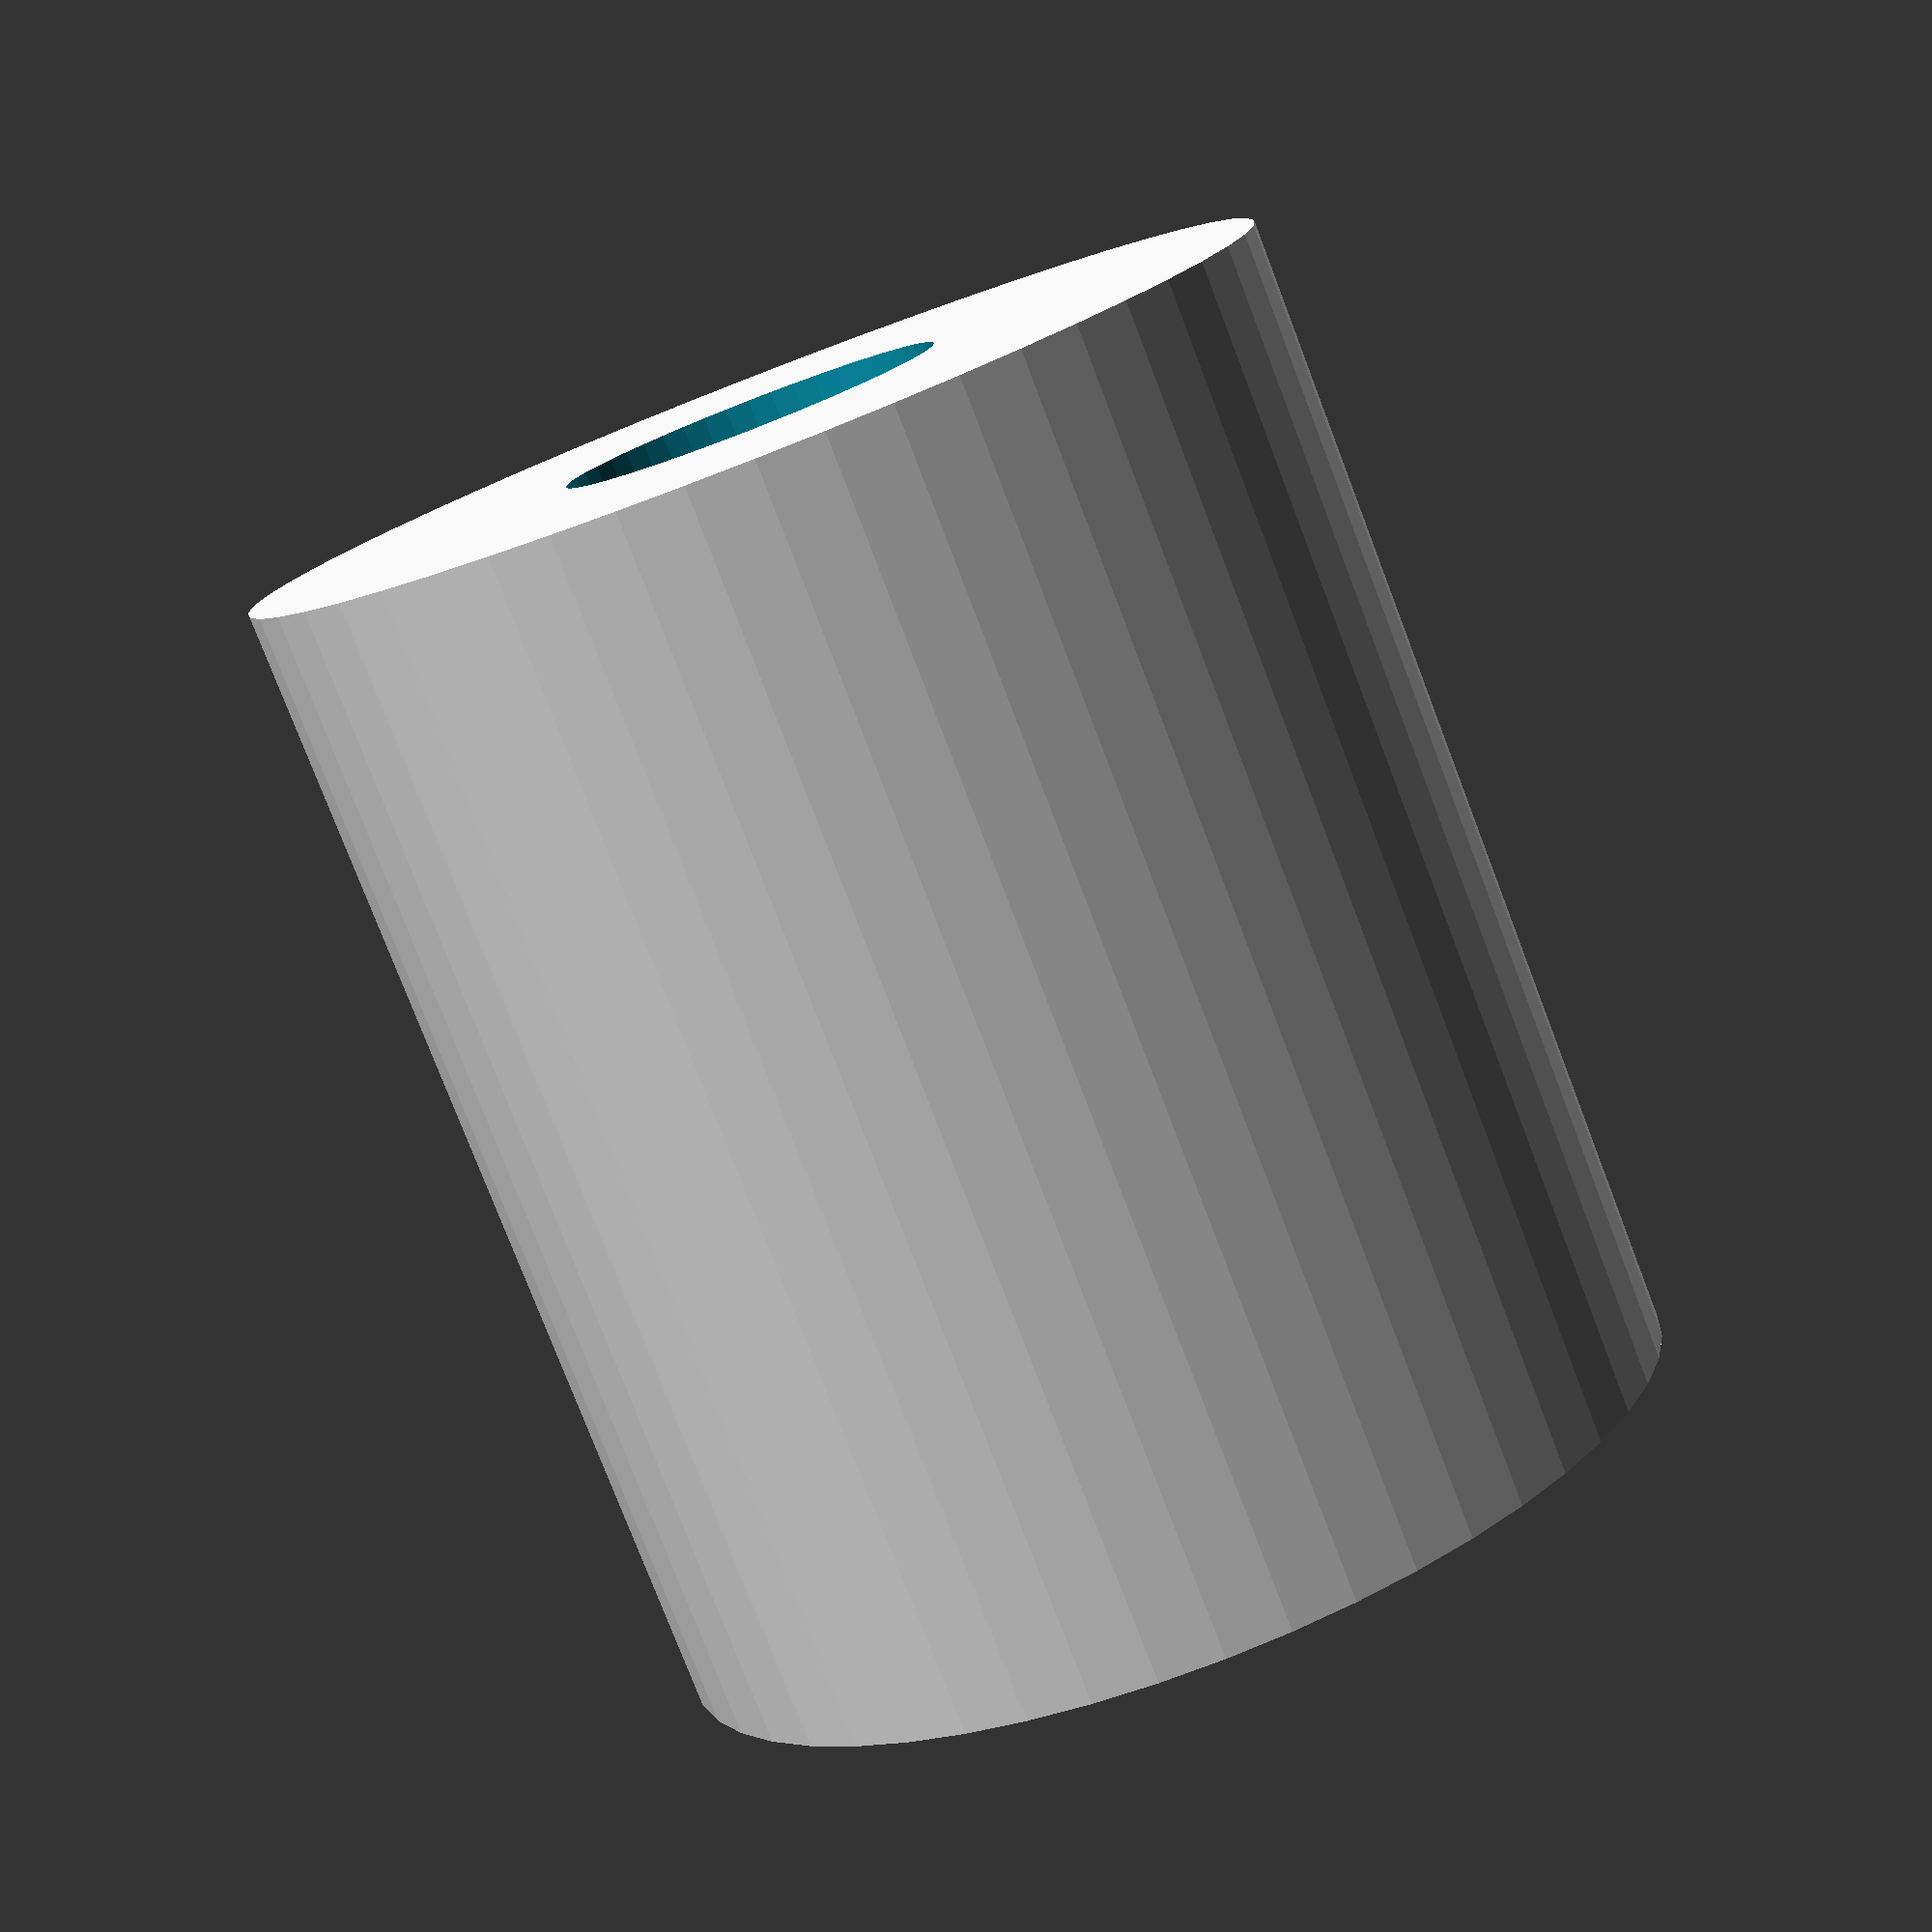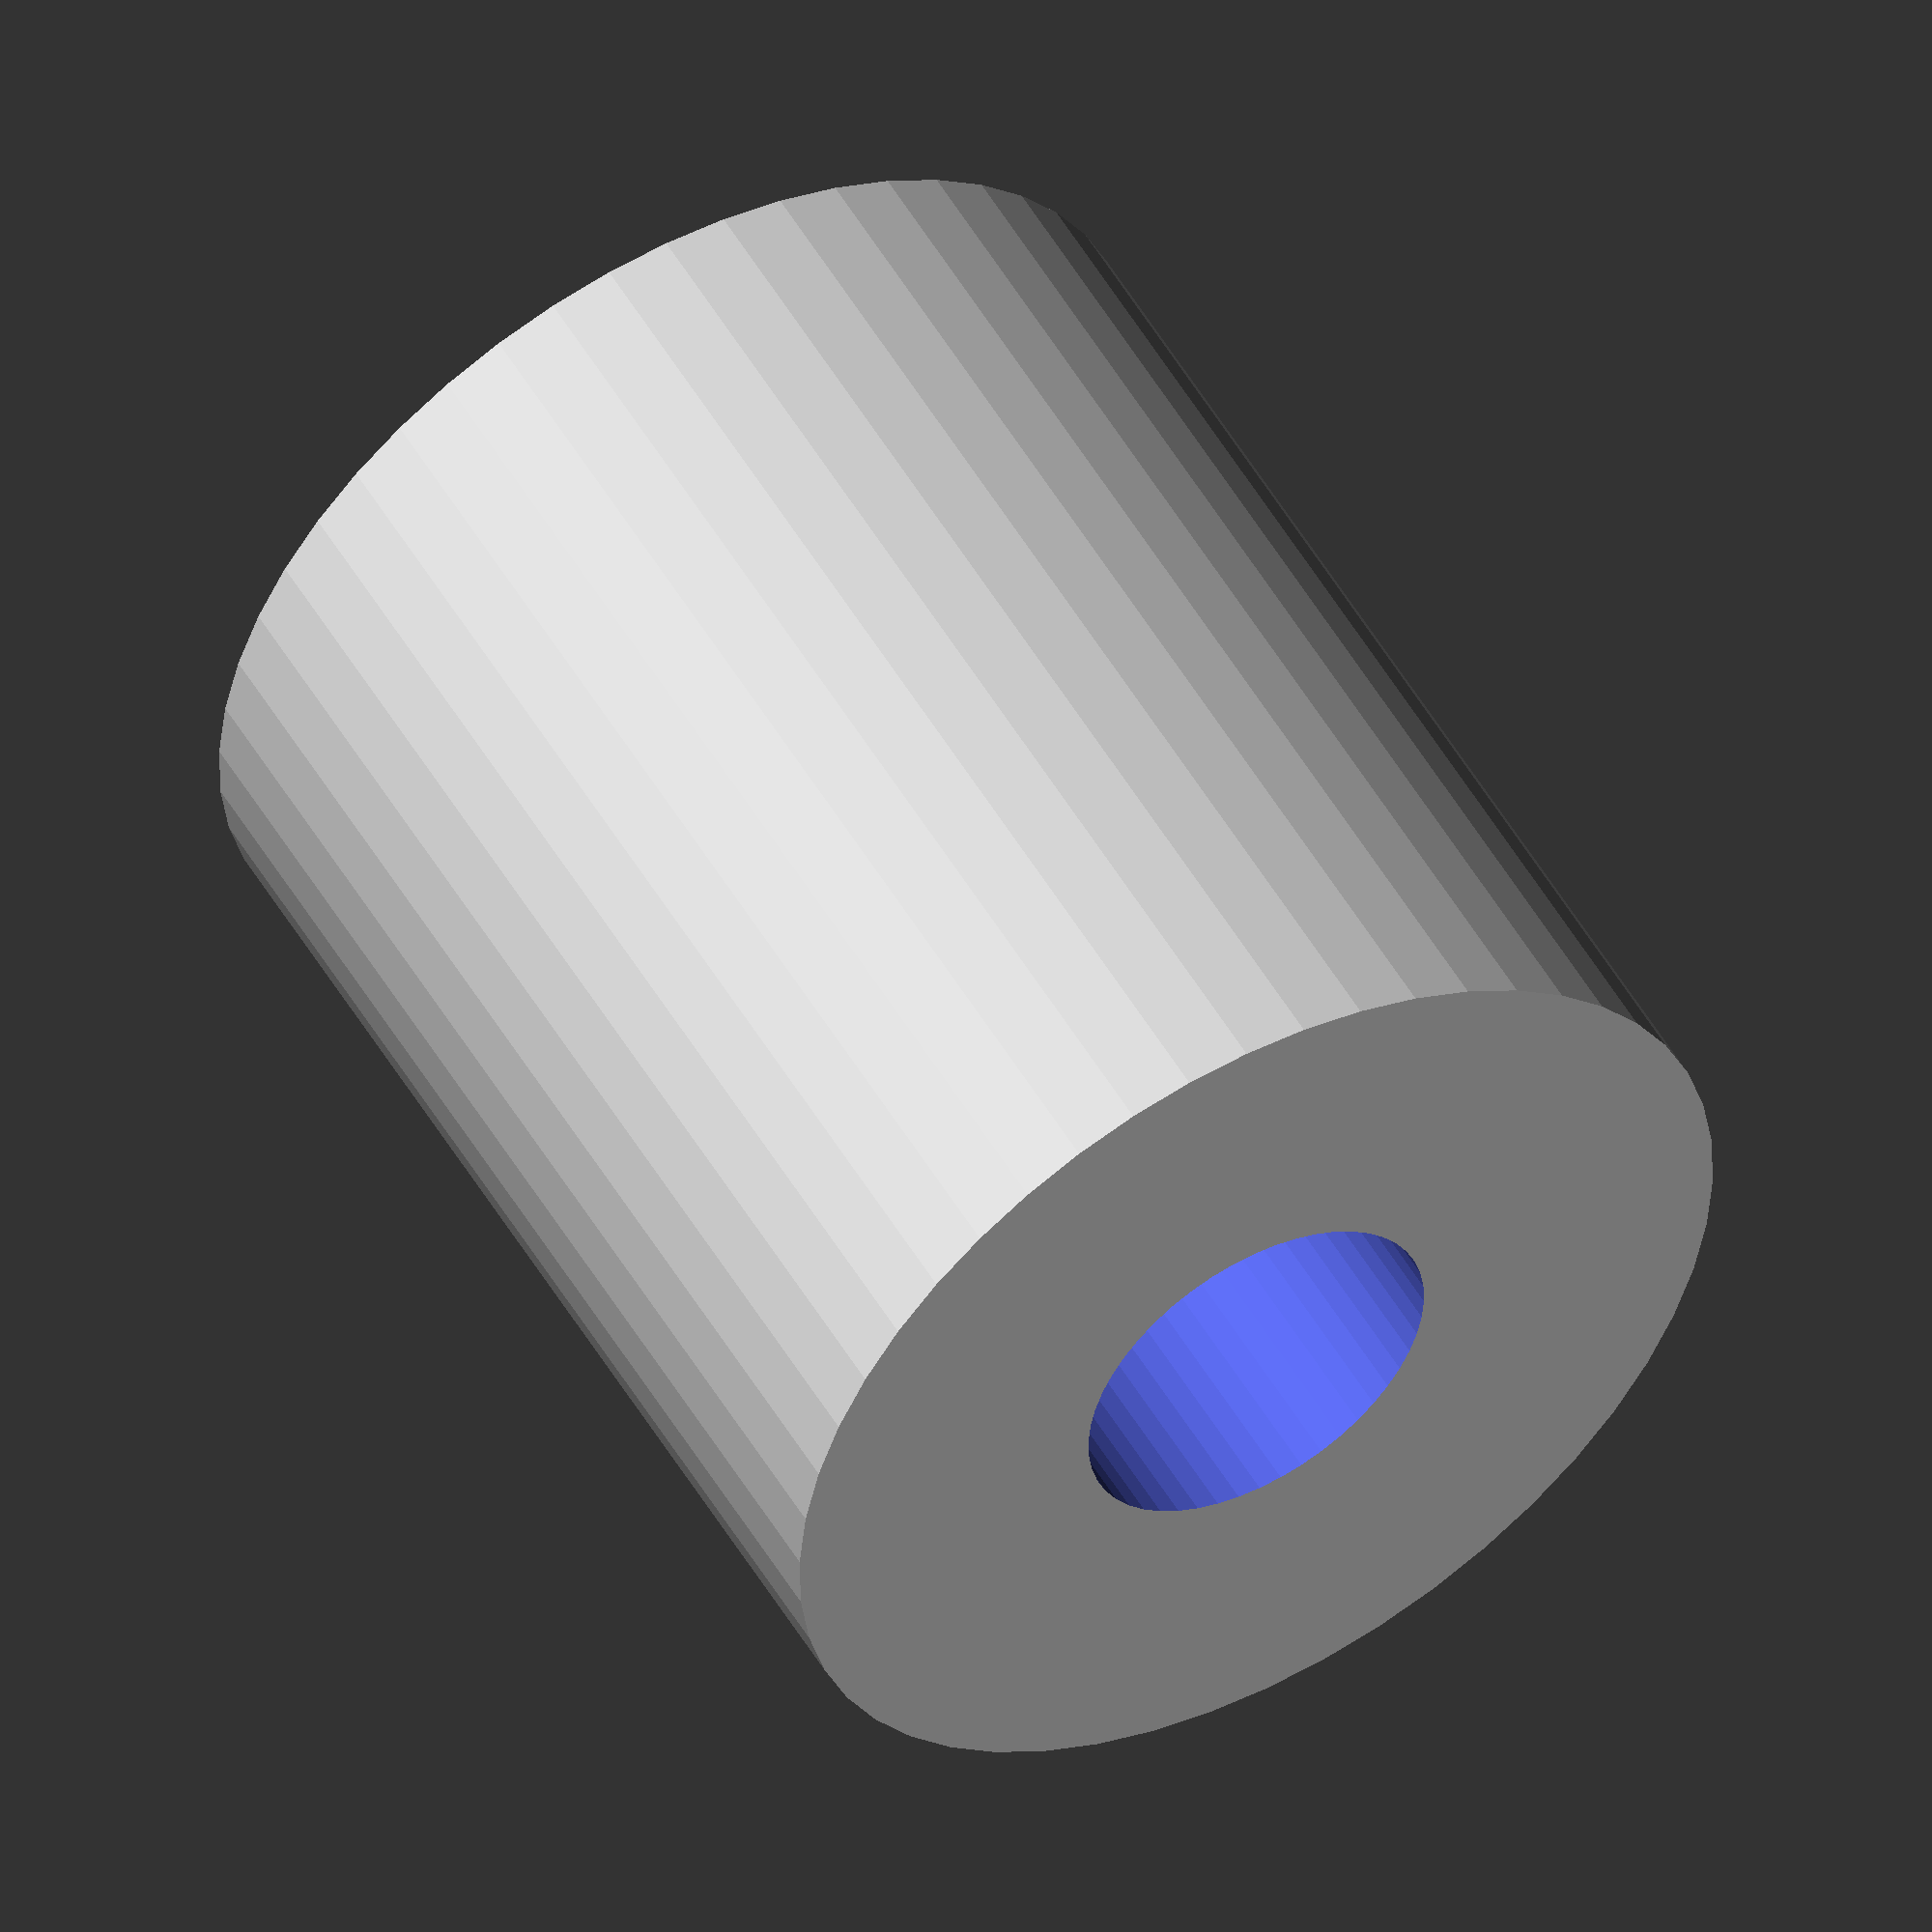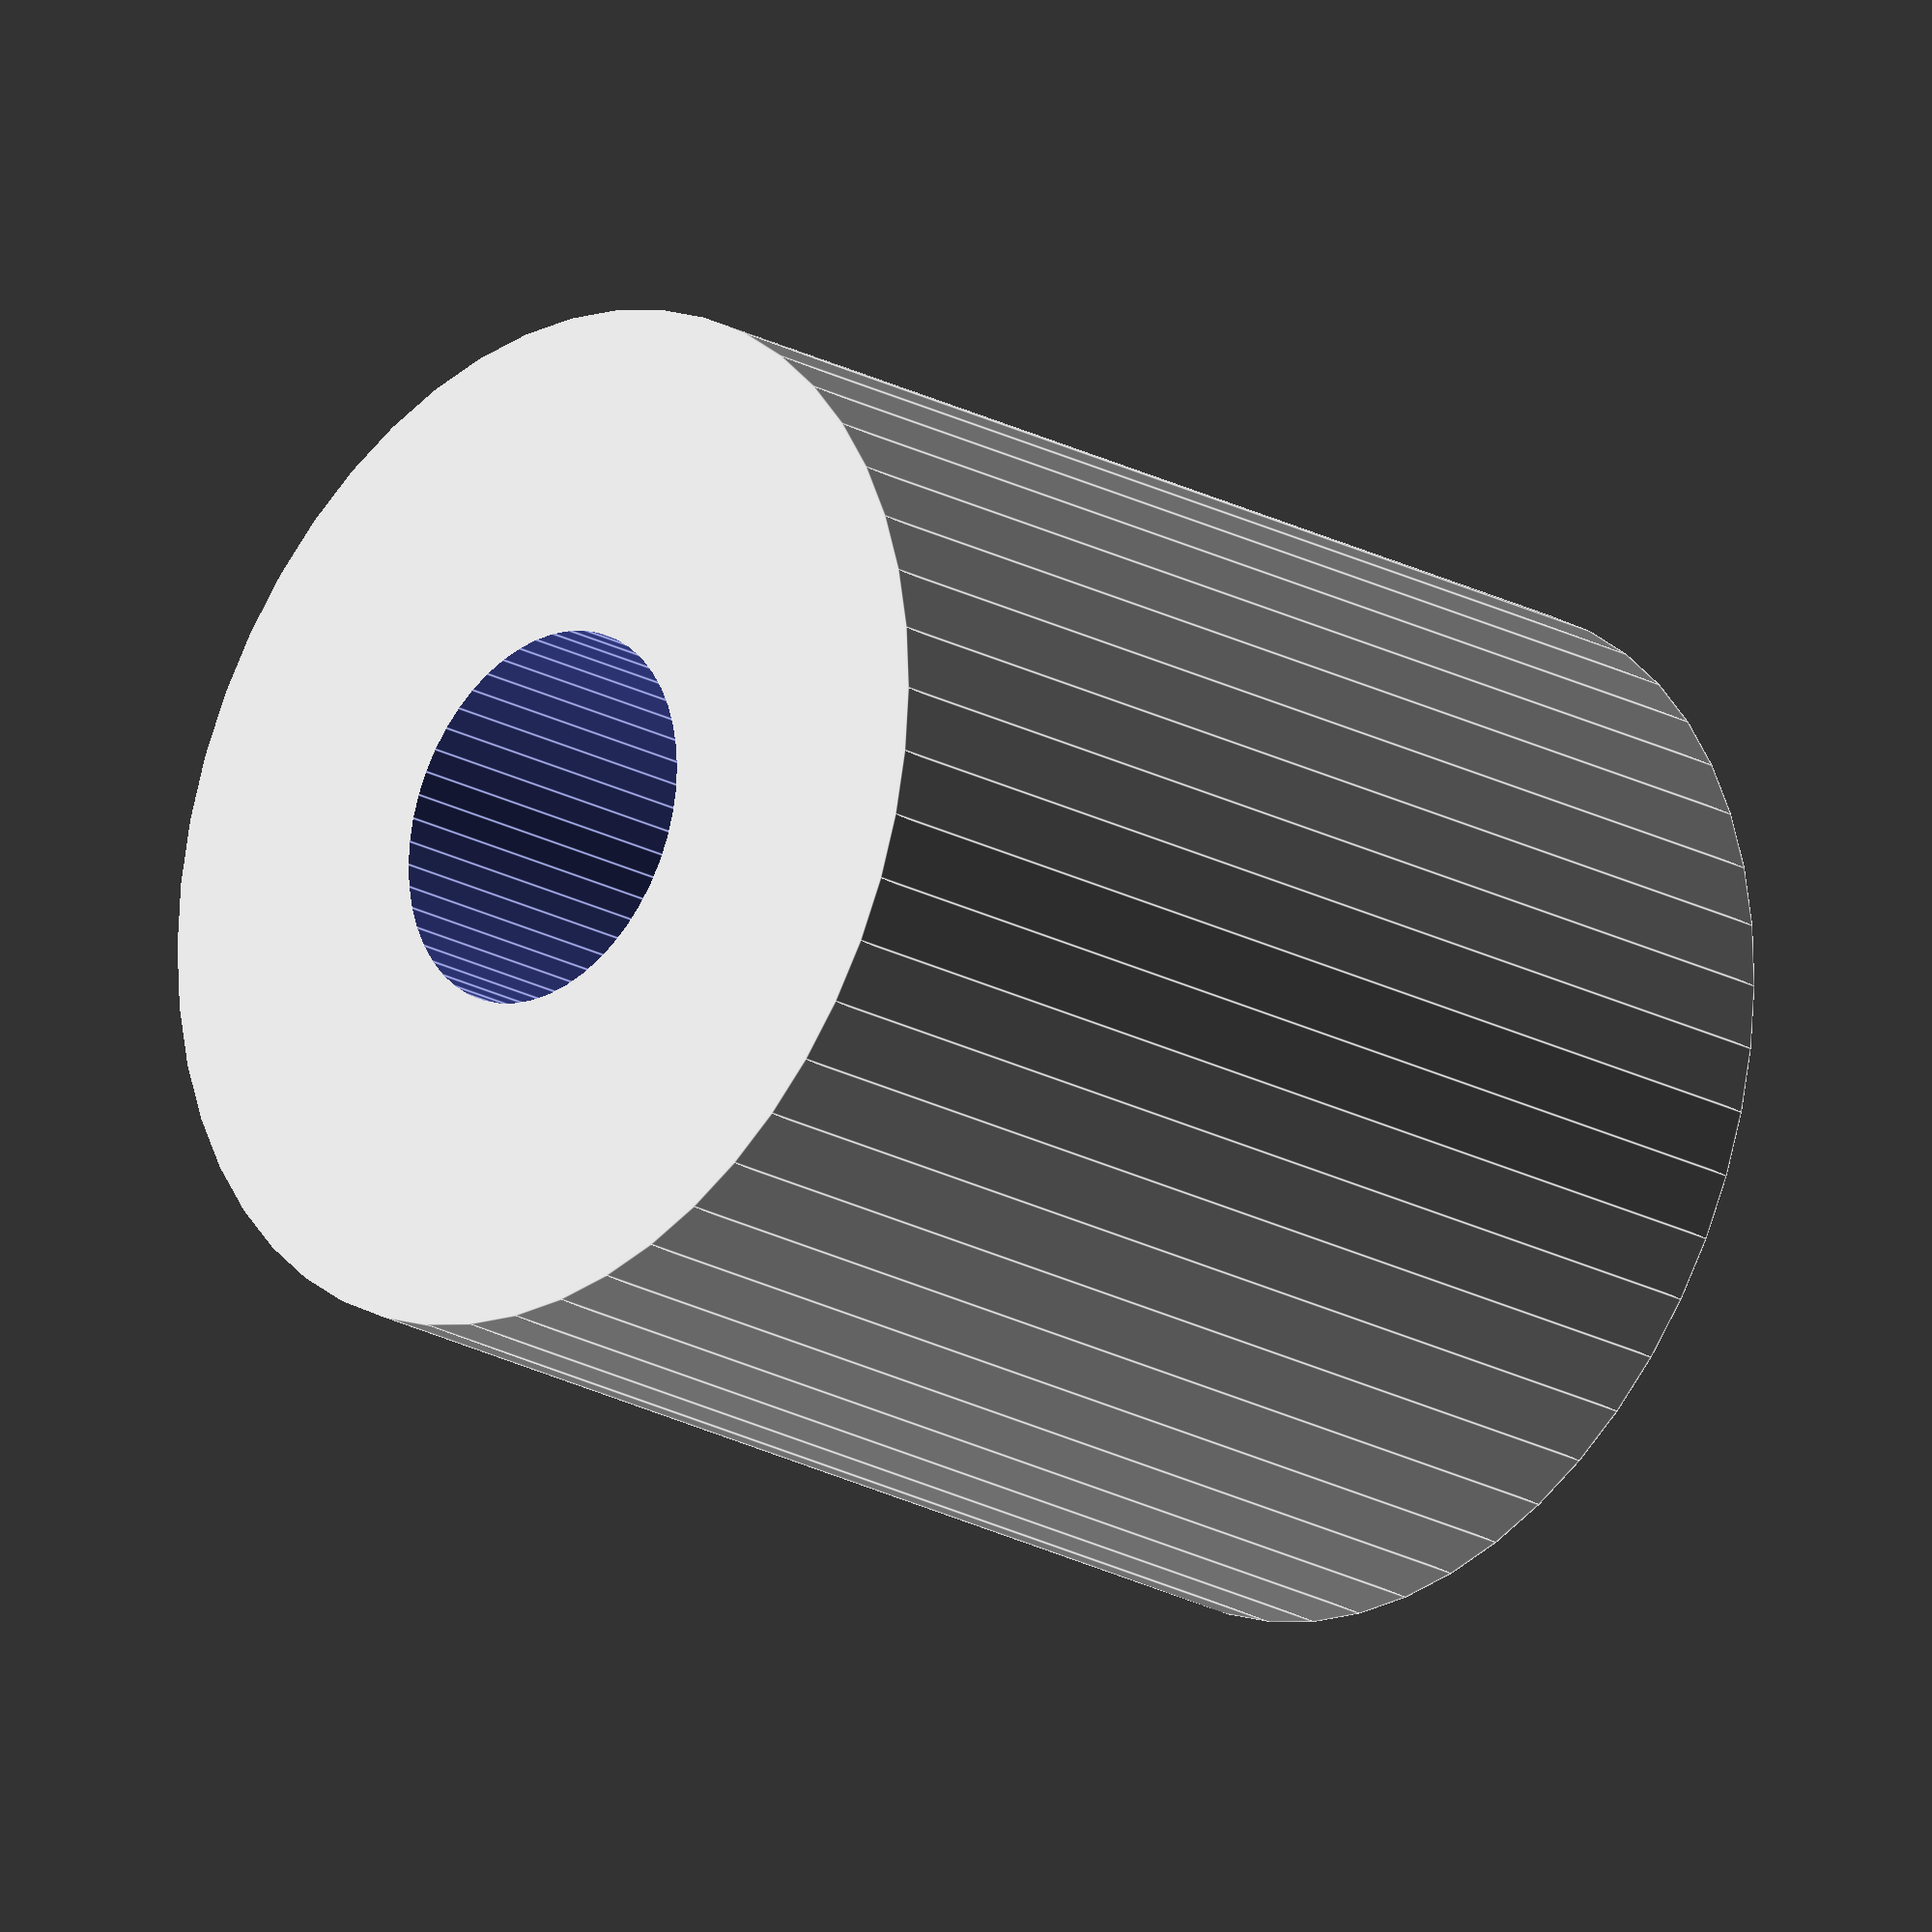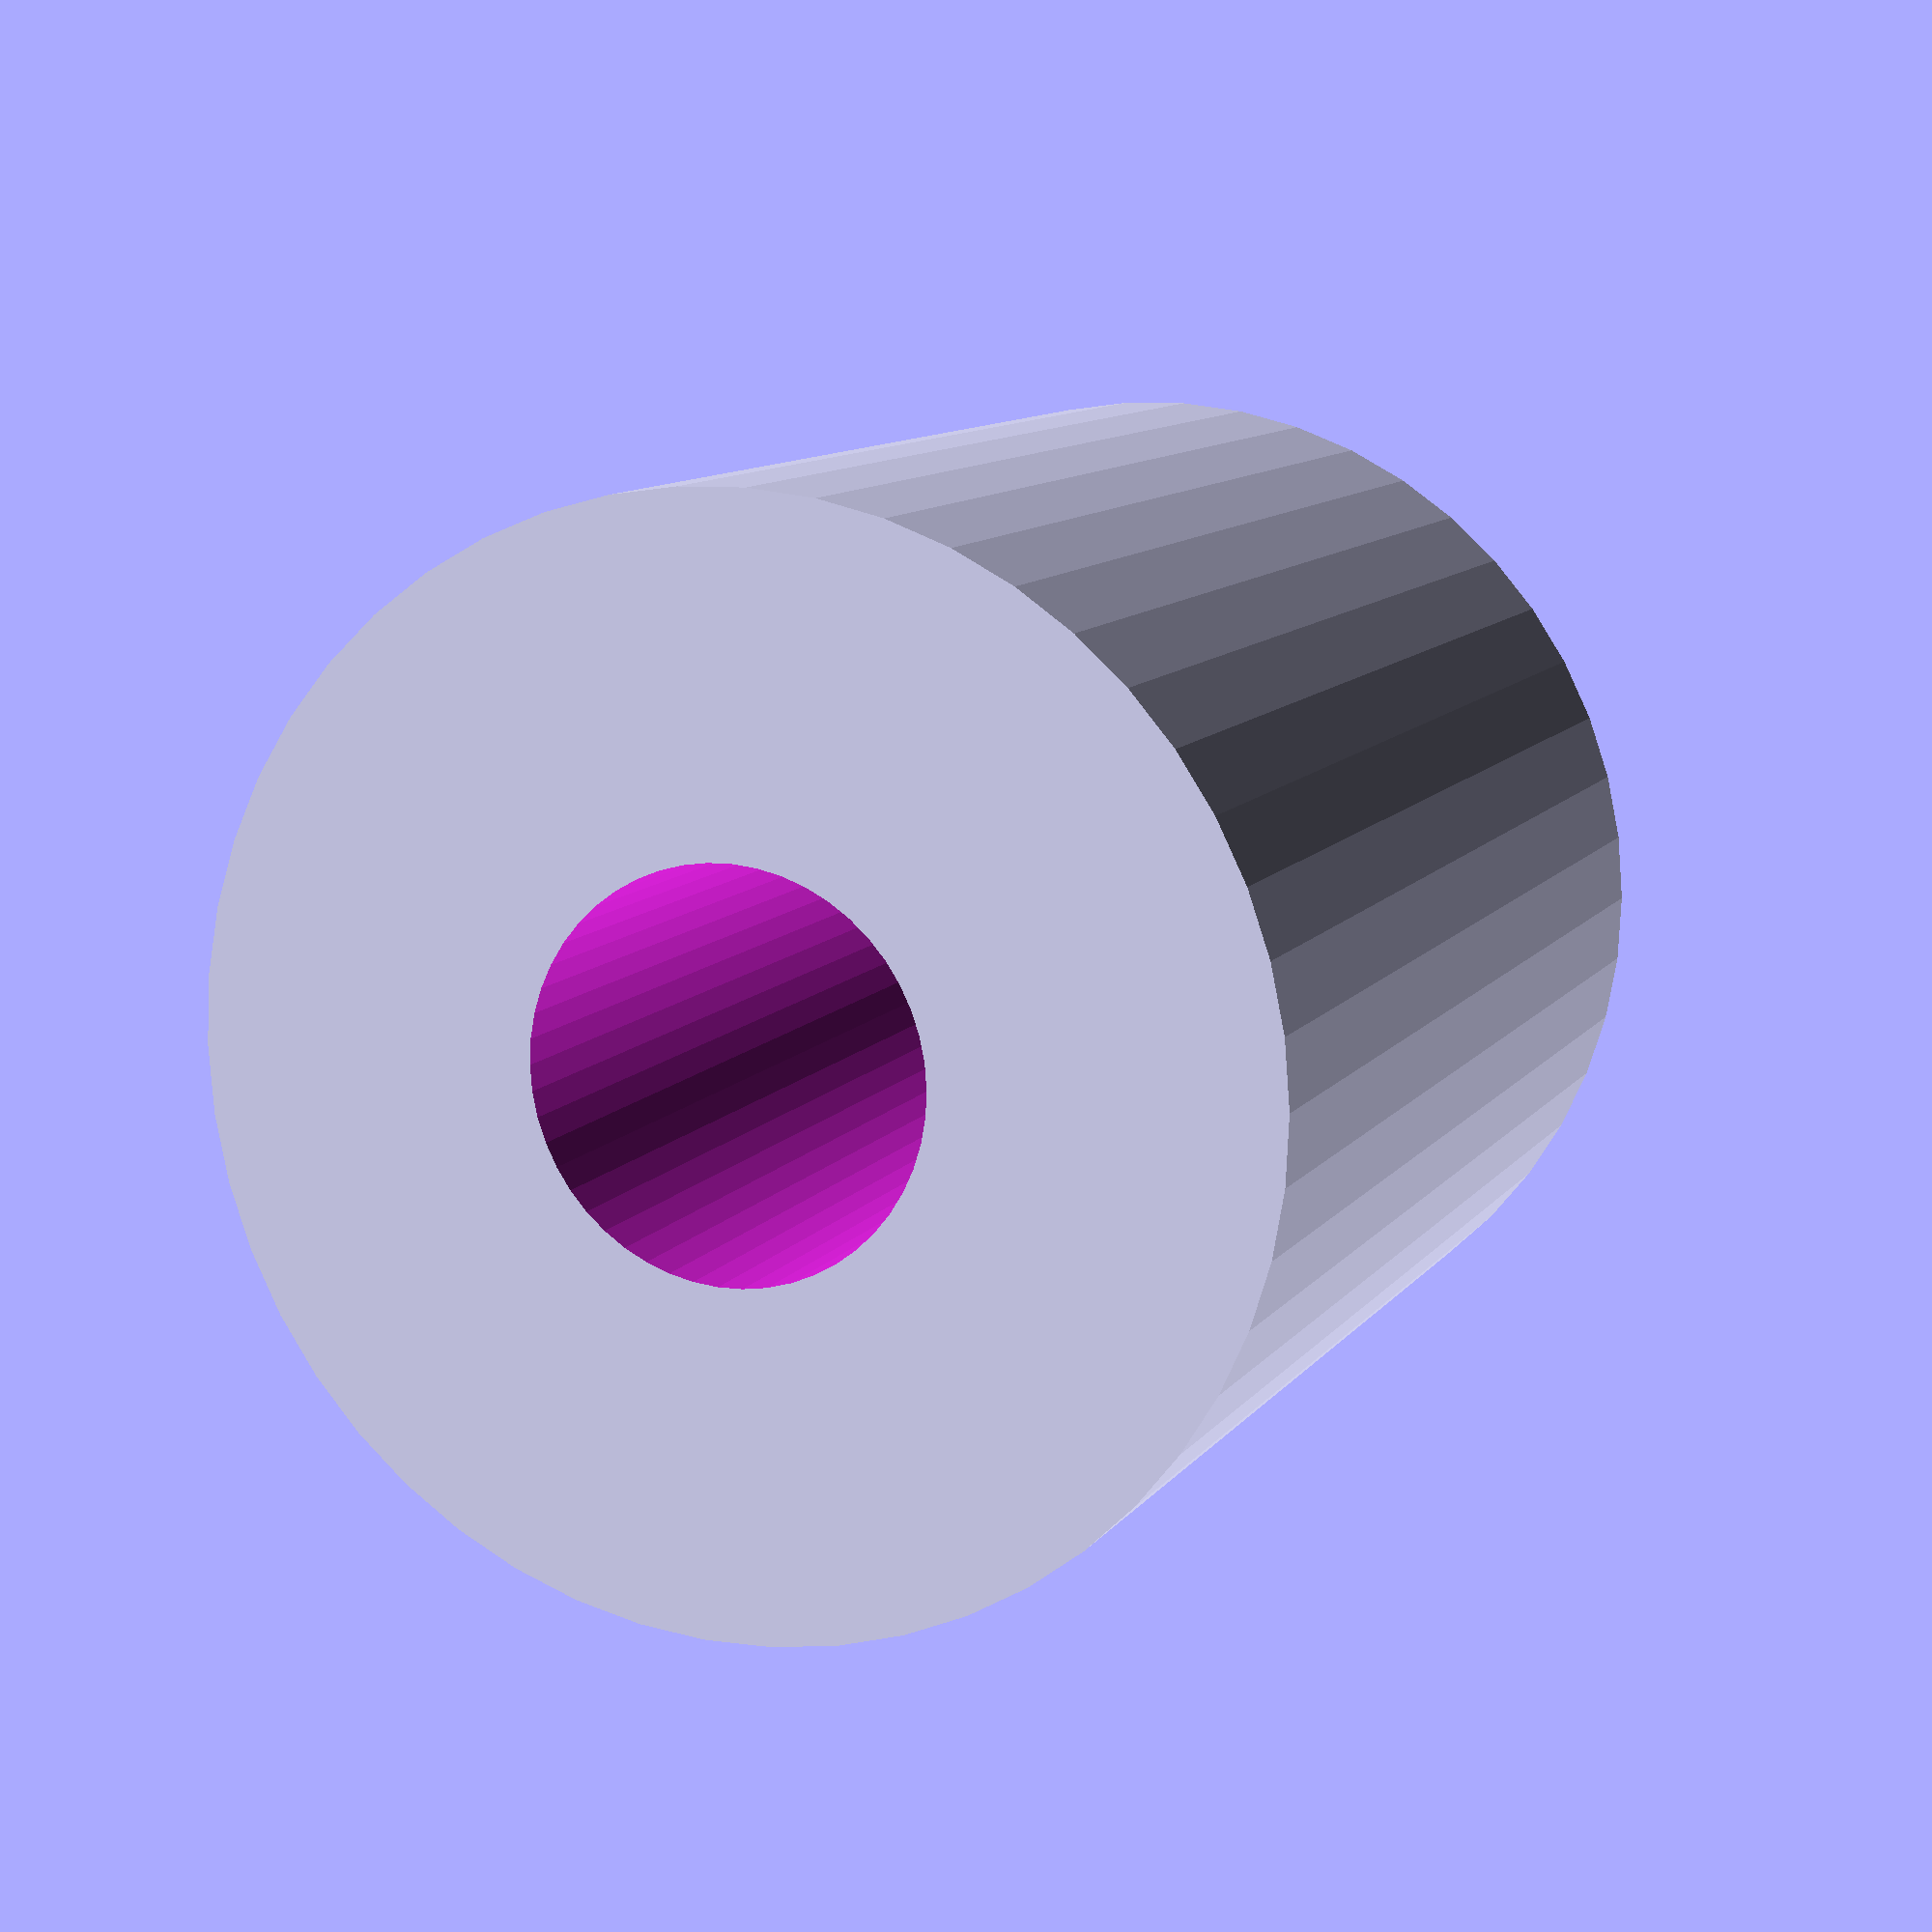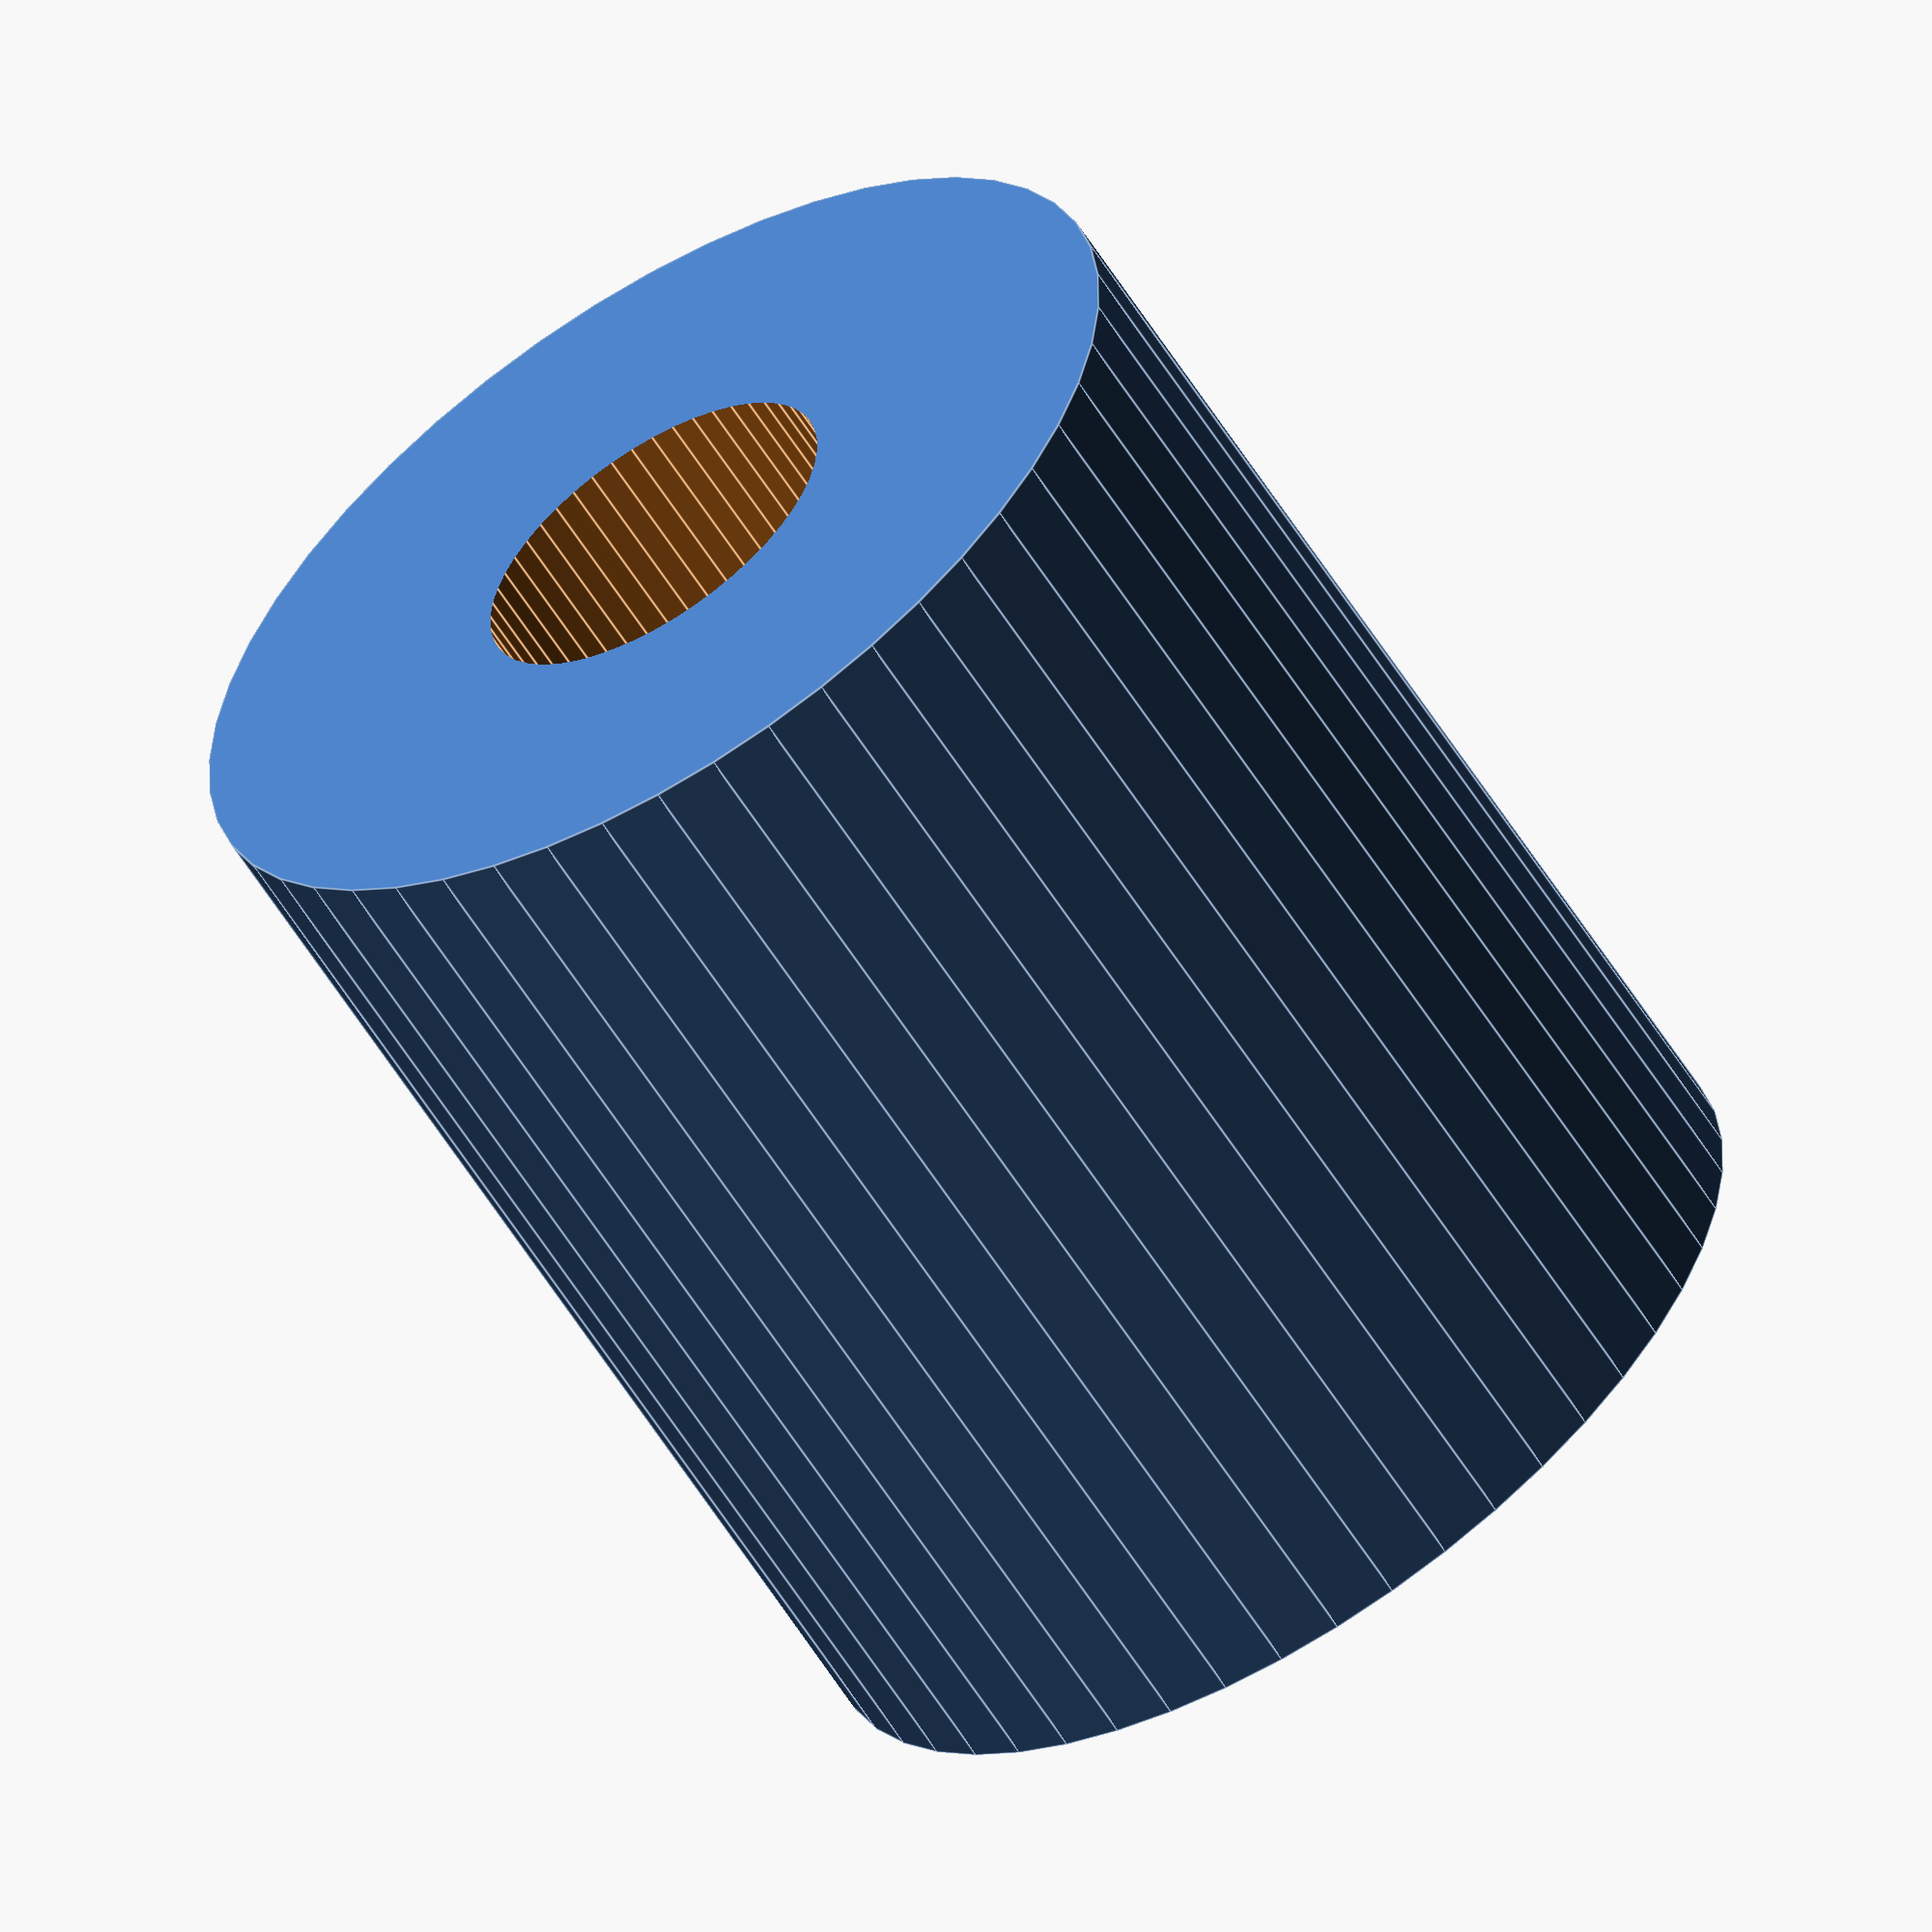
<openscad>
$fn = 50;


difference() {
	union() {
		translate(v = [0, 0, -27.5000000000]) {
			cylinder(h = 55, r = 24.5000000000);
		}
	}
	union() {
		translate(v = [0, 0, -100.0000000000]) {
			cylinder(h = 200, r = 9);
		}
	}
}
</openscad>
<views>
elev=78.2 azim=65.2 roll=21.0 proj=p view=solid
elev=127.8 azim=312.0 roll=209.5 proj=o view=solid
elev=201.3 azim=65.7 roll=134.1 proj=o view=edges
elev=169.6 azim=27.9 roll=158.7 proj=p view=wireframe
elev=239.9 azim=284.9 roll=328.0 proj=o view=edges
</views>
